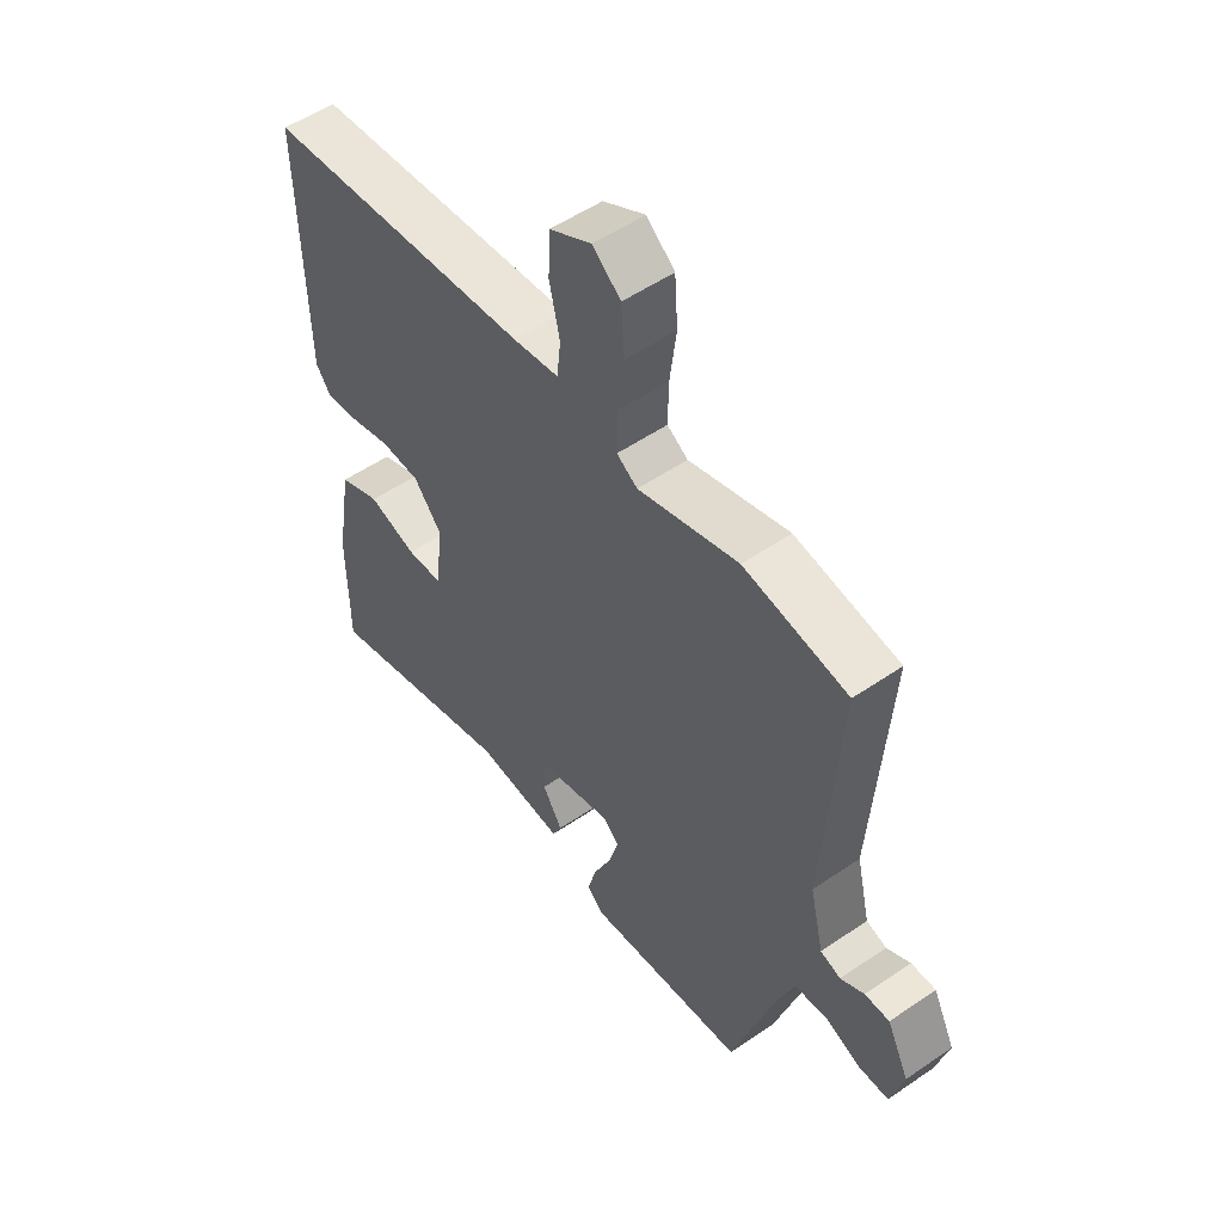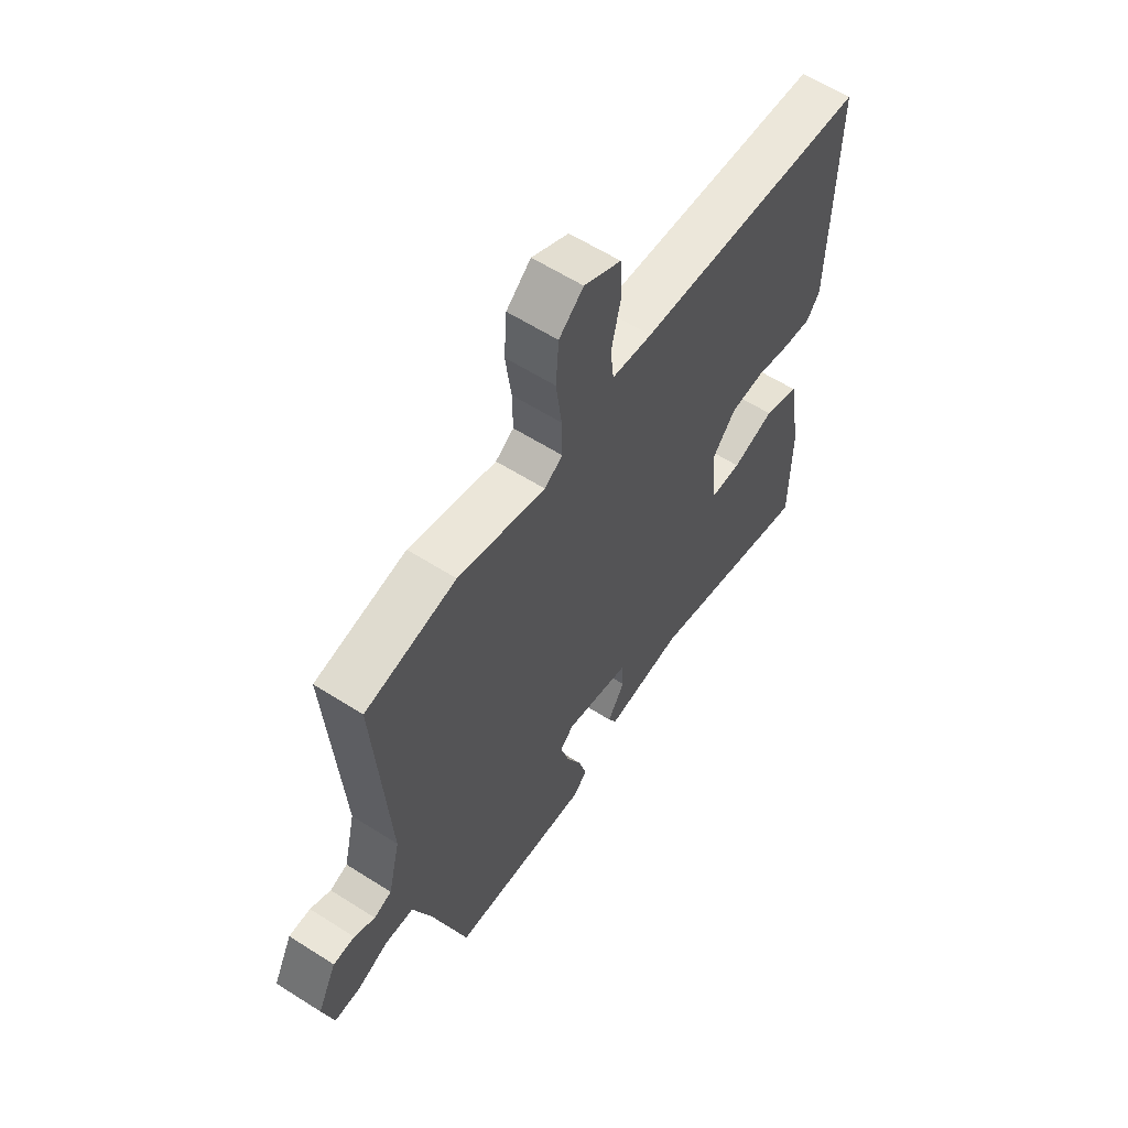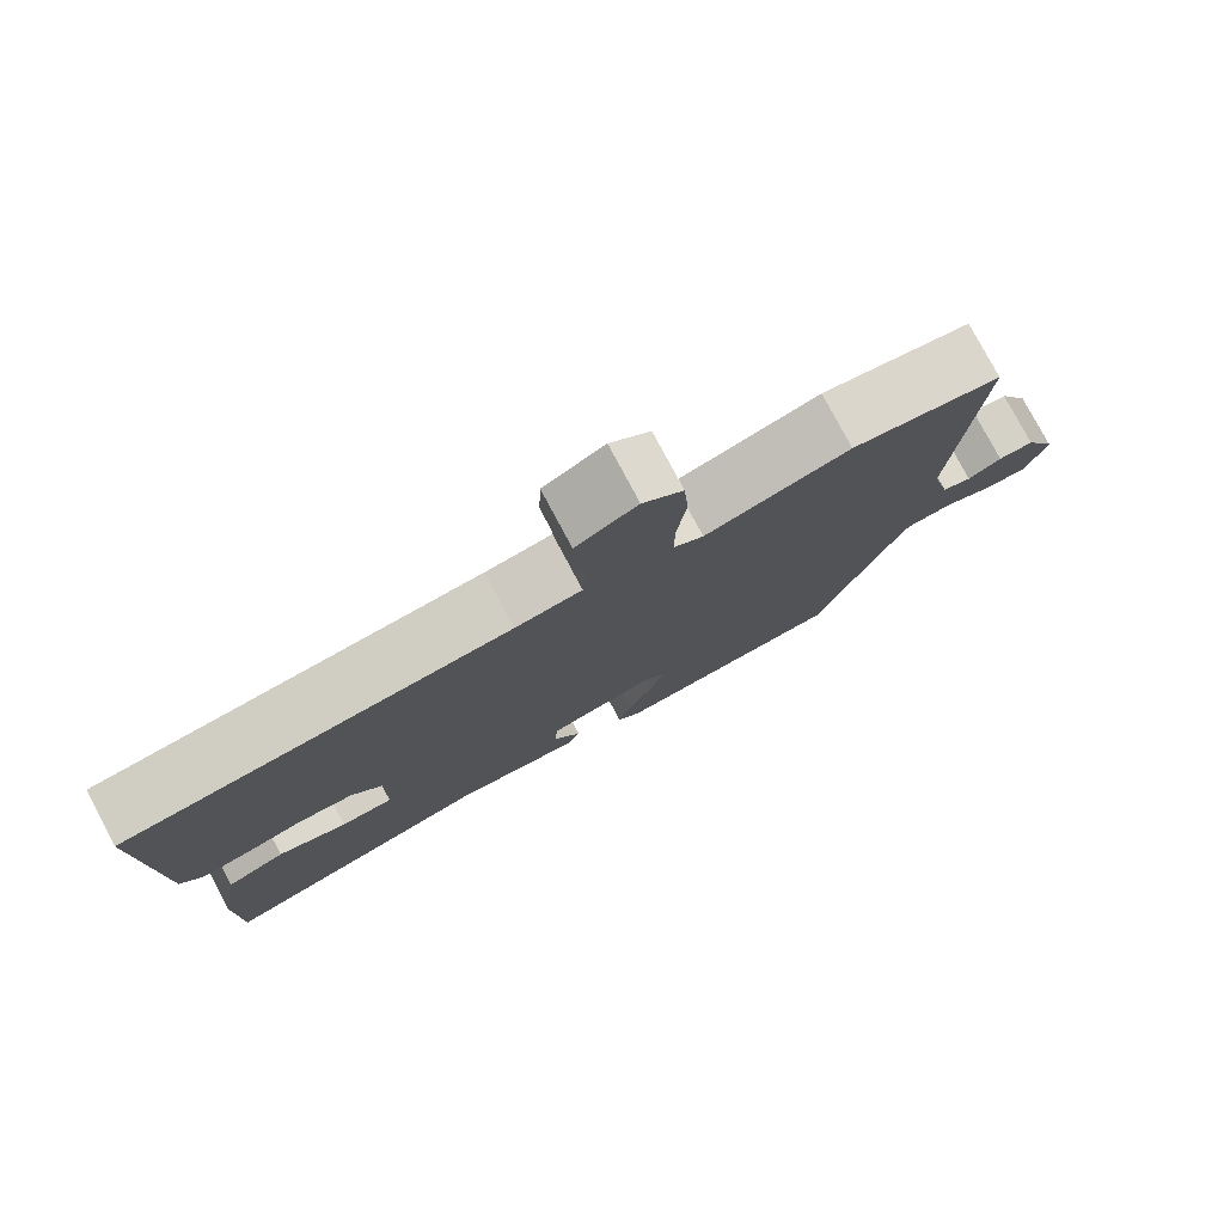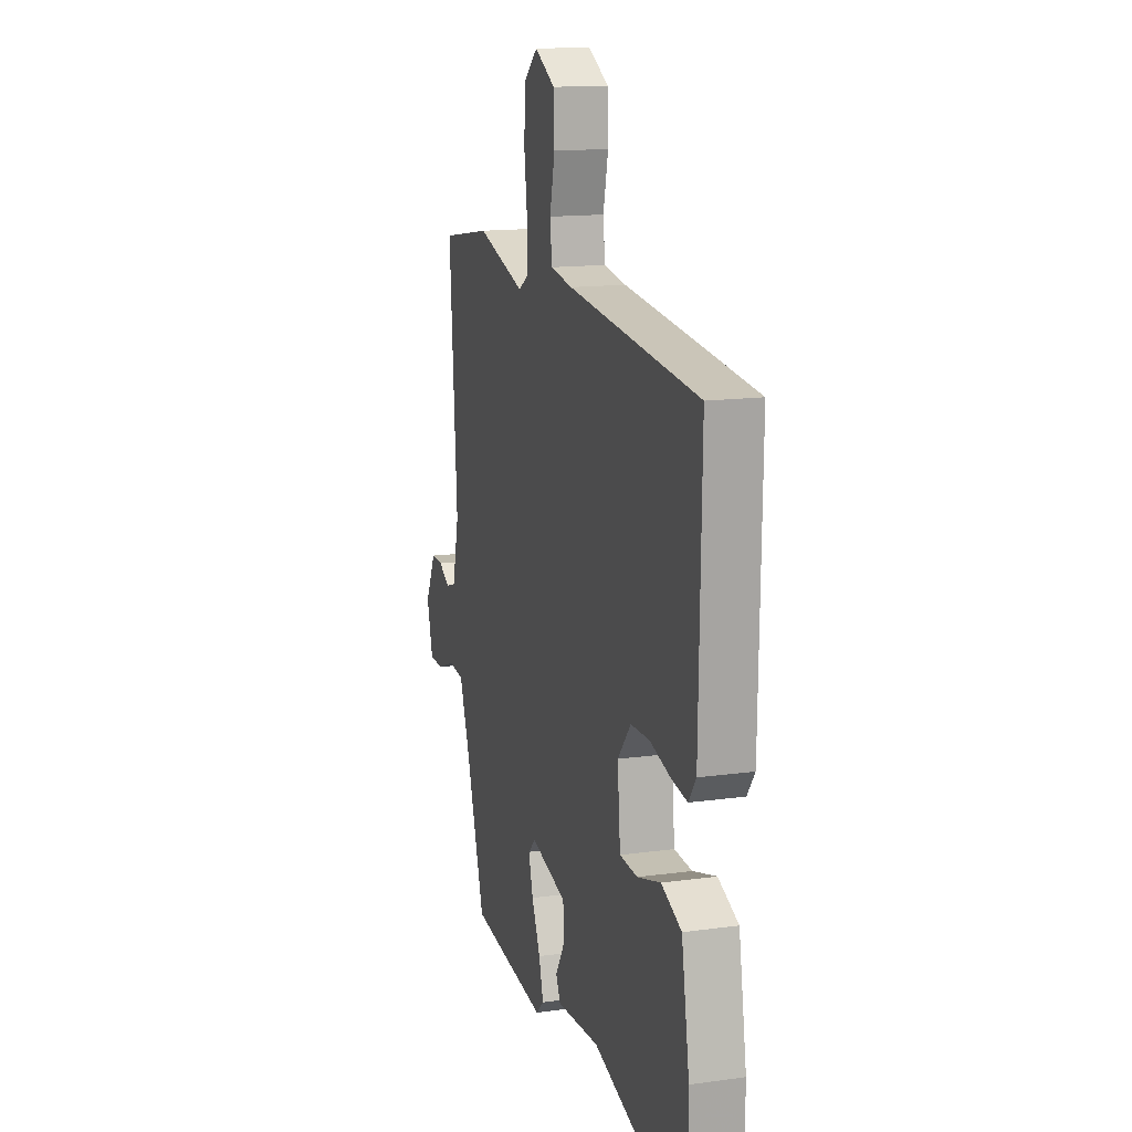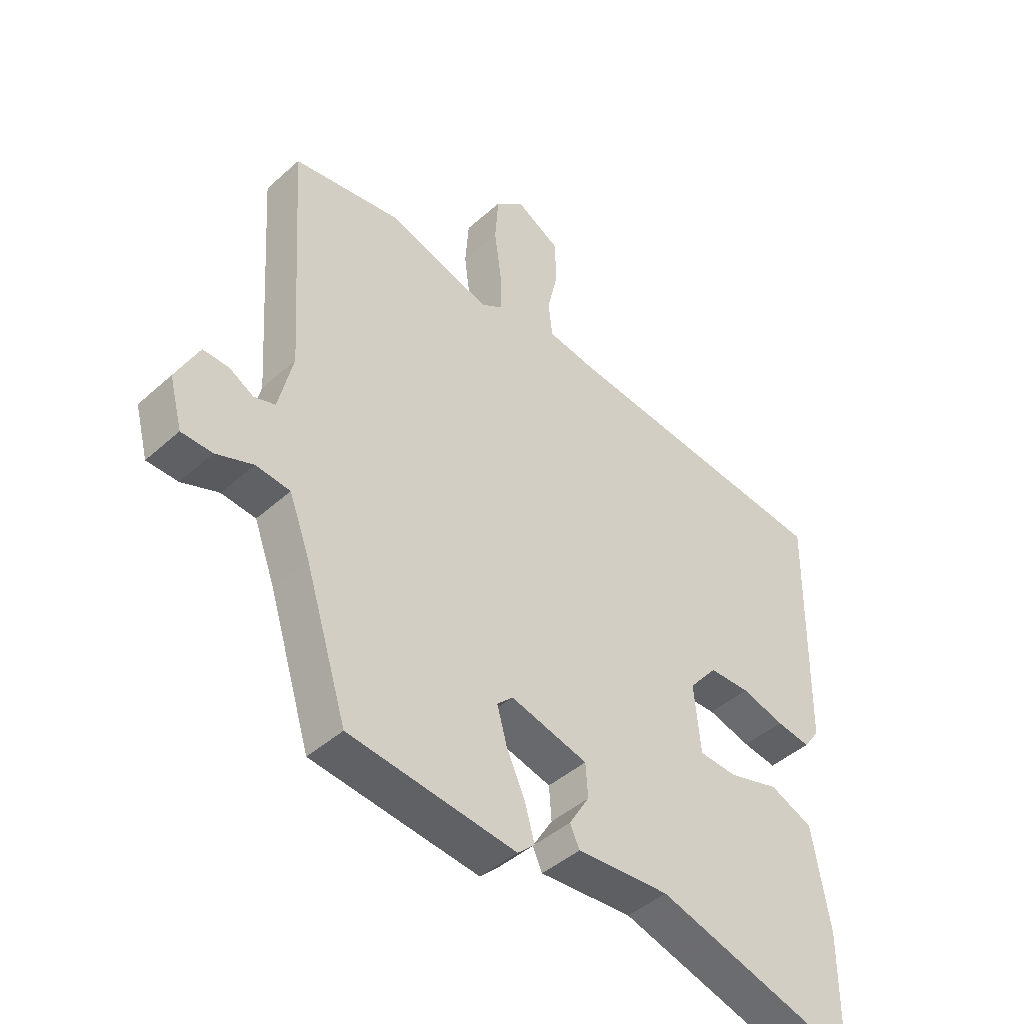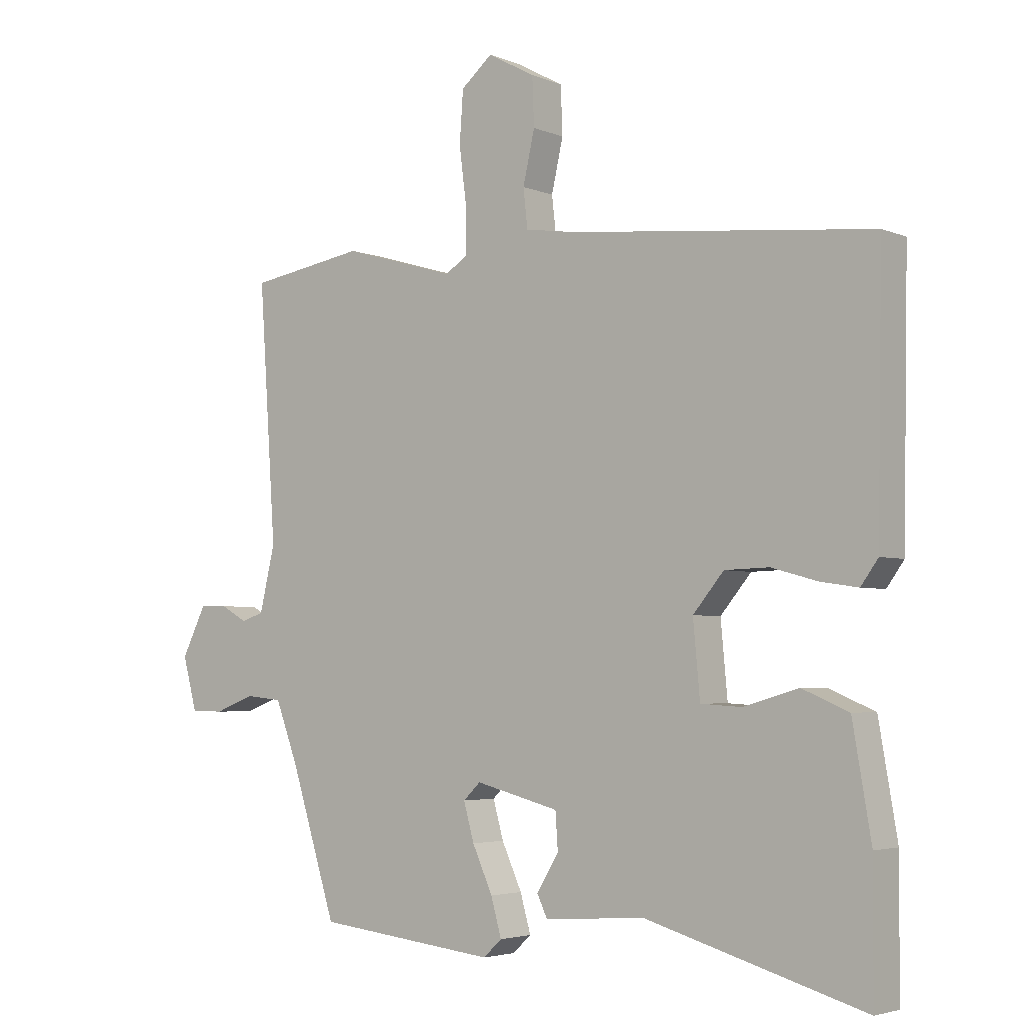
<metadata>
{"format":"obj","ext":"obj","renderer":"f3d","projection":"perspective","resolution":1024,"background":"white","views":[{"elev":53.0,"azim":-126.3,"up":"+Z"},{"elev":60.3,"azim":-56.9,"up":"+Z"},{"elev":78.7,"azim":151.9,"up":"+Z"},{"elev":14.6,"azim":73.3,"up":"+Z"},{"elev":-44.3,"azim":-43.8,"up":"+Z"},{"elev":-3.8,"azim":37.2,"up":"+Z"}]}
</metadata>
<code>
v 0.537 0.07 0.454
v 0.529 0.07 0.027
v 0.501 0.07 -0.012
v 0.441 0.07 -0.003
v 0.365 0.07 0.018
v 0.293 0.07 0.016
v 0.243 0.07 -0.044
v 0.254 0.07 -0.164
v 0.321 0.07 -0.168
v 0.41 0.07 -0.142
v 0.486 0.07 -0.174
v 0.516 0.07 -0.35
v 0.515 0.07 -0.56
v 0.159 0.07 -0.457
v -0.004 0.07 -0.469
v -0.021 0.07 -0.433
v 0.015 0.07 -0.374
v 0.011 0.07 -0.315
v -0.125 0.07 -0.28
v -0.153 0.07 -0.307
v -0.136 0.07 -0.368
v -0.103 0.07 -0.441
v -0.086 0.07 -0.502
v -0.116 0.07 -0.53
v -0.409 0.07 -0.497
v -0.483 0.07 -0.262
v -0.52 0.07 -0.164
v -0.58 0.07 -0.158
v -0.645 0.07 -0.183
v -0.699 0.07 -0.182
v -0.722 0.07 -0.096
v -0.682 0.07 -0.016
v -0.637 0.07 -0.017
v -0.594 0.07 -0.041
v -0.557 0.07 -0.029
v -0.532 0.07 0.077
v -0.56 0.07 0.49
v -0.371 0.07 0.521
v -0.188 0.07 0.467
v -0.15 0.07 0.491
v -0.151 0.07 0.564
v -0.163 0.07 0.657
v -0.157 0.07 0.741
v -0.106 0.07 0.784
v -0.029 0.07 0.742
v -0.026 0.07 0.664
v -0.045 0.07 0.58
v -0.038 0.07 0.517
v 0.046 0.07 0.504
v 0.537 0 0.454
v 0.529 0 0.027
v 0.501 0 -0.012
v 0.441 0 -0.003
v 0.365 0 0.018
v 0.293 0 0.016
v 0.243 0 -0.044
v 0.254 0 -0.164
v 0.321 0 -0.168
v 0.41 0 -0.142
v 0.486 0 -0.174
v 0.516 0 -0.35
v 0.515 0 -0.56
v 0.159 0 -0.457
v -0.004 0 -0.469
v -0.021 0 -0.433
v 0.015 0 -0.374
v 0.011 0 -0.315
v -0.125 0 -0.28
v -0.153 0 -0.307
v -0.136 0 -0.368
v -0.103 0 -0.441
v -0.086 0 -0.502
v -0.116 0 -0.53
v -0.409 0 -0.497
v -0.483 0 -0.262
v -0.52 0 -0.164
v -0.58 0 -0.158
v -0.645 0 -0.183
v -0.699 0 -0.182
v -0.722 0 -0.096
v -0.682 0 -0.016
v -0.637 0 -0.017
v -0.594 0 -0.041
v -0.557 0 -0.029
v -0.532 0 0.077
v -0.56 0 0.49
v -0.371 0 0.521
v -0.188 0 0.467
v -0.15 0 0.491
v -0.151 0 0.564
v -0.163 0 0.657
v -0.157 0 0.741
v -0.106 0 0.784
v -0.029 0 0.742
v -0.026 0 0.664
v -0.045 0 0.58
v -0.038 0 0.517
v 0.046 0 0.504
f 45 46 47
f 44 45 47
f 43 44 47
f 42 43 47
f 41 42 47
f 40 41 47 48
f 39 40 48 49
f 36 37 38 39
f 39 49 1
f 36 39 1
f 35 36 1
f 32 33 34
f 31 32 34
f 30 31 34
f 29 30 34
f 28 29 34
f 27 28 34 35
f 24 25 26
f 23 24 26
f 22 23 26
f 21 22 26
f 26 27 35
f 21 26 35
f 20 21 35
f 14 15 16 17
f 14 17 18
f 13 14 18
f 12 13 18
f 11 12 18
f 10 11 18
f 9 10 18
f 8 9 18 19
f 3 4 5
f 2 3 5
f 1 2 5
f 1 5 6
f 19 20 35 1
f 7 8 19
f 1 6 7 19
f 96 95 94
f 96 94 93
f 96 93 92
f 96 92 91
f 96 91 90
f 97 96 90 89
f 98 97 89 88
f 88 87 86 85
f 50 98 88
f 50 88 85
f 50 85 84
f 83 82 81
f 83 81 80
f 83 80 79
f 83 79 78
f 83 78 77
f 84 83 77 76
f 75 74 73
f 75 73 72
f 75 72 71
f 75 71 70
f 84 76 75
f 84 75 70
f 84 70 69
f 66 65 64 63
f 67 66 63
f 67 63 62
f 67 62 61
f 67 61 60
f 67 60 59
f 67 59 58
f 68 67 58 57
f 54 53 52
f 54 52 51
f 54 51 50
f 55 54 50
f 50 84 69 68
f 68 57 56
f 68 56 55 50
f 1 50 51 2
f 2 51 52 3
f 3 52 53 4
f 4 53 54 5
f 5 54 55 6
f 6 55 56 7
f 7 56 57 8
f 8 57 58 9
f 9 58 59 10
f 10 59 60 11
f 11 60 61 12
f 12 61 62 13
f 13 62 63 14
f 14 63 64 15
f 15 64 65 16
f 16 65 66 17
f 17 66 67 18
f 18 67 68 19
f 19 68 69 20
f 20 69 70 21
f 21 70 71 22
f 22 71 72 23
f 23 72 73 24
f 24 73 74 25
f 25 74 75 26
f 26 75 76 27
f 27 76 77 28
f 28 77 78 29
f 29 78 79 30
f 30 79 80 31
f 31 80 81 32
f 32 81 82 33
f 33 82 83 34
f 34 83 84 35
f 35 84 85 36
f 36 85 86 37
f 37 86 87 38
f 38 87 88 39
f 39 88 89 40
f 40 89 90 41
f 41 90 91 42
f 42 91 92 43
f 43 92 93 44
f 44 93 94 45
f 45 94 95 46
f 46 95 96 47
f 47 96 97 48
f 48 97 98 49
f 49 98 50 1

</code>
